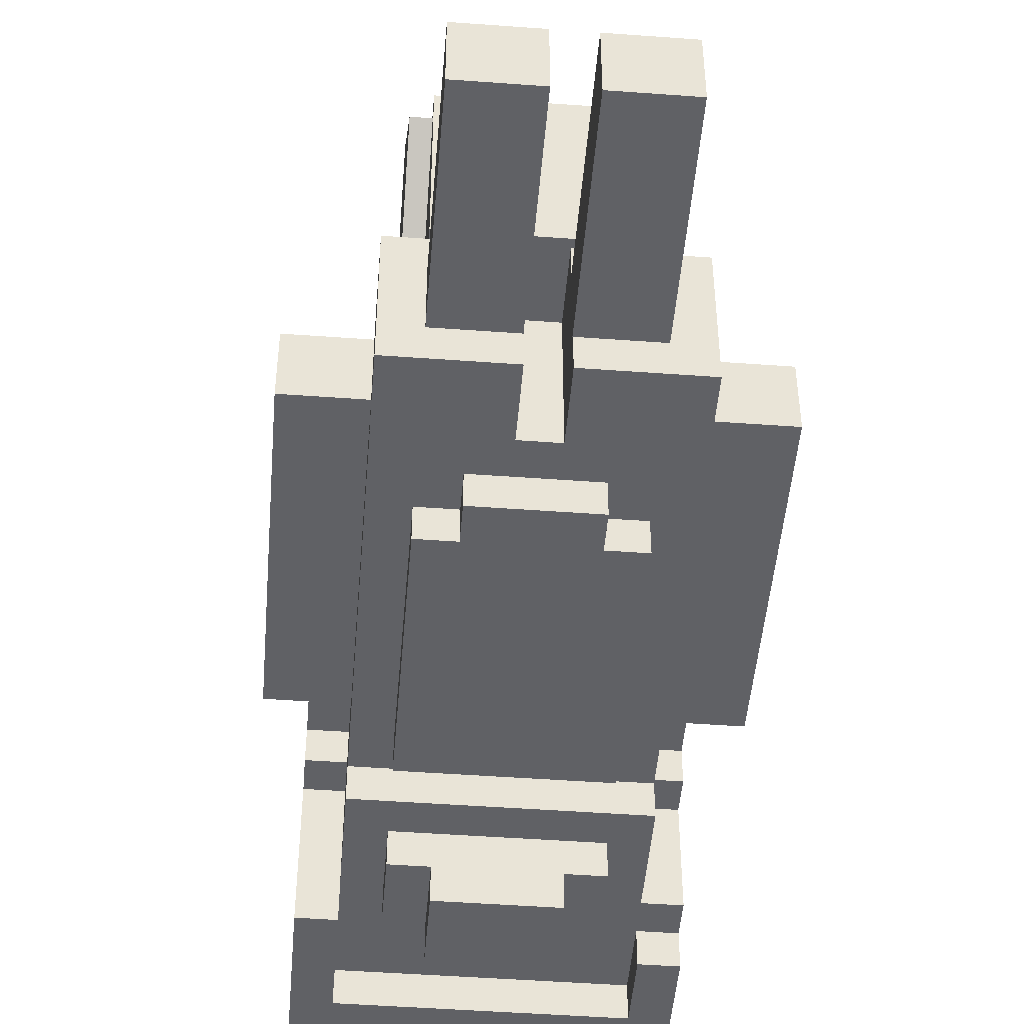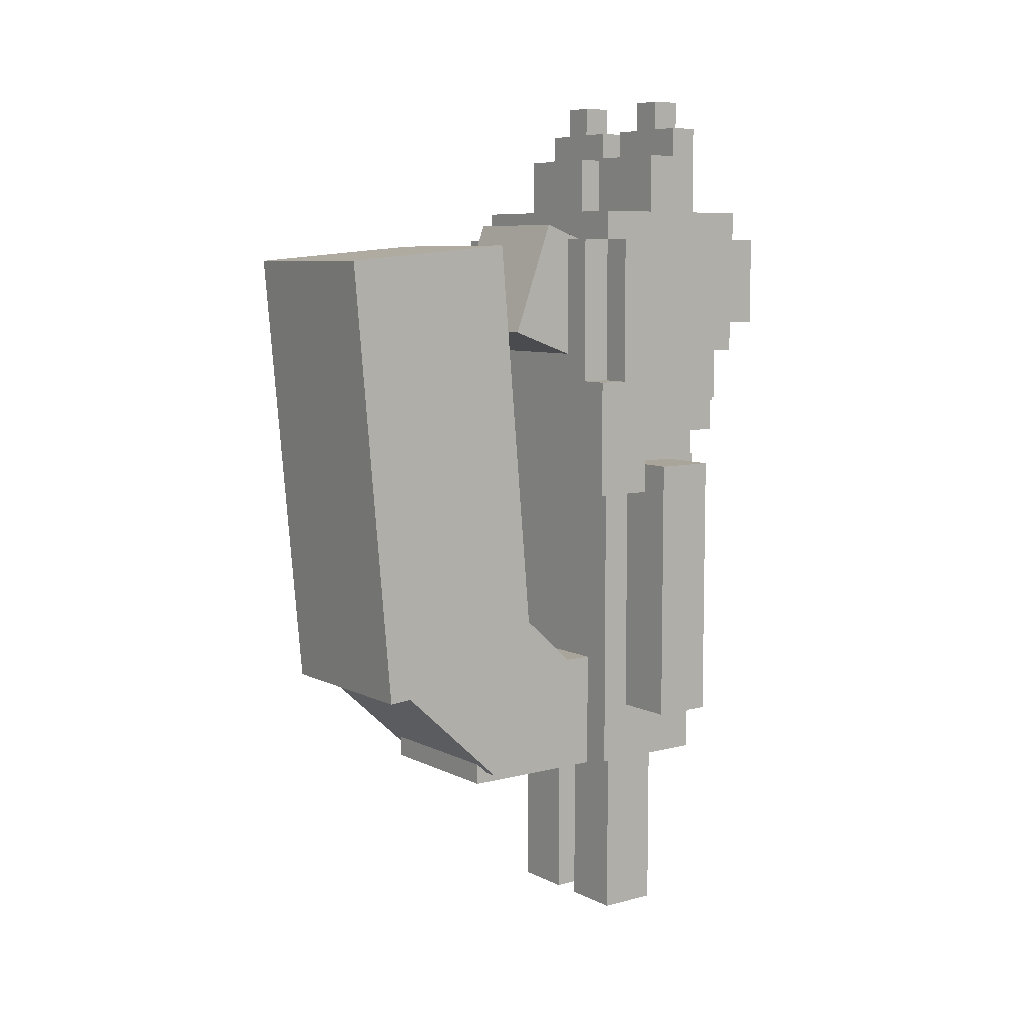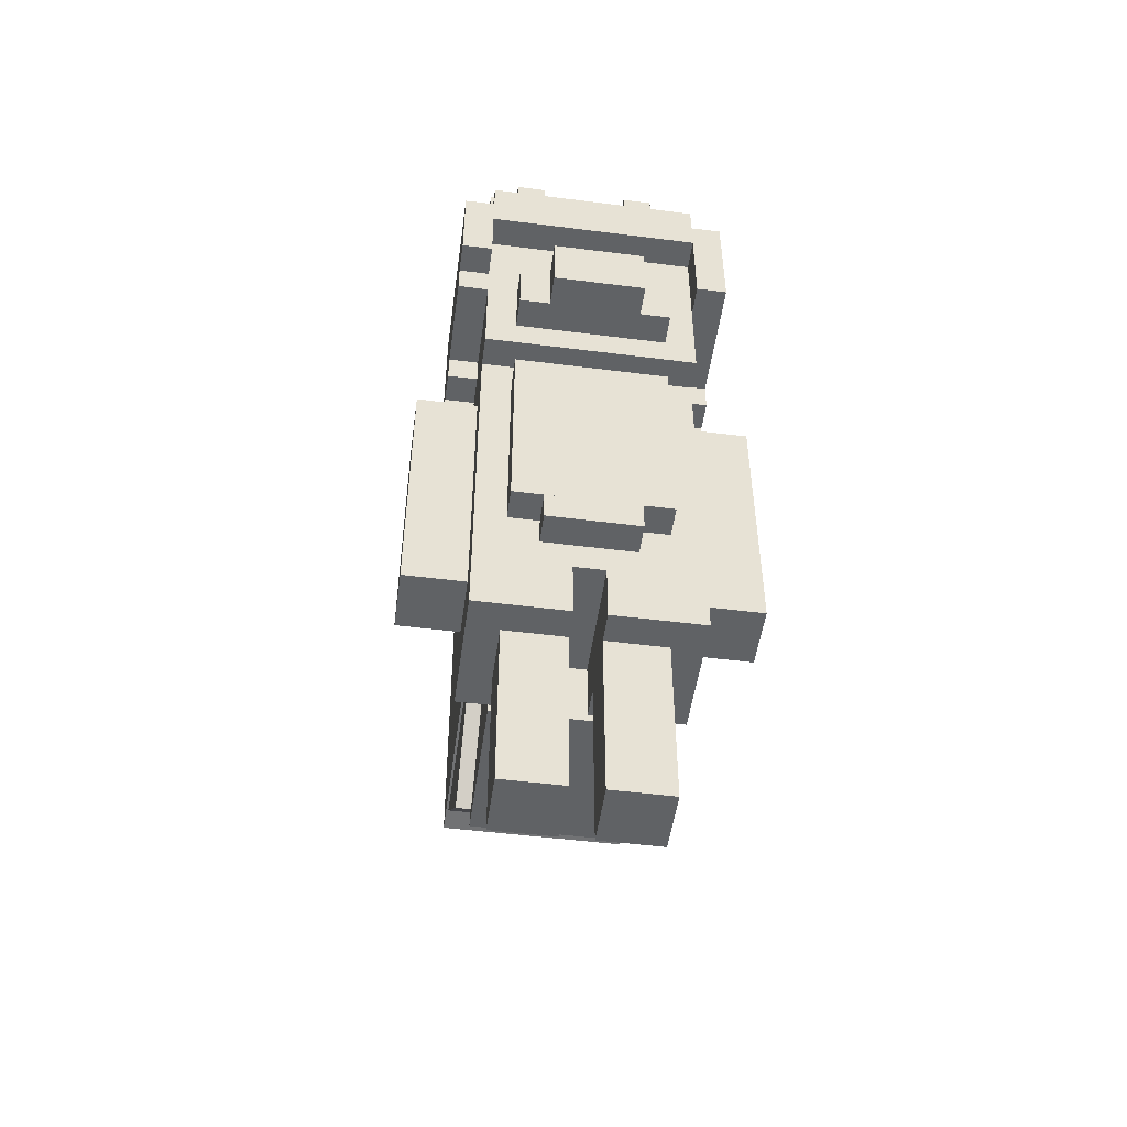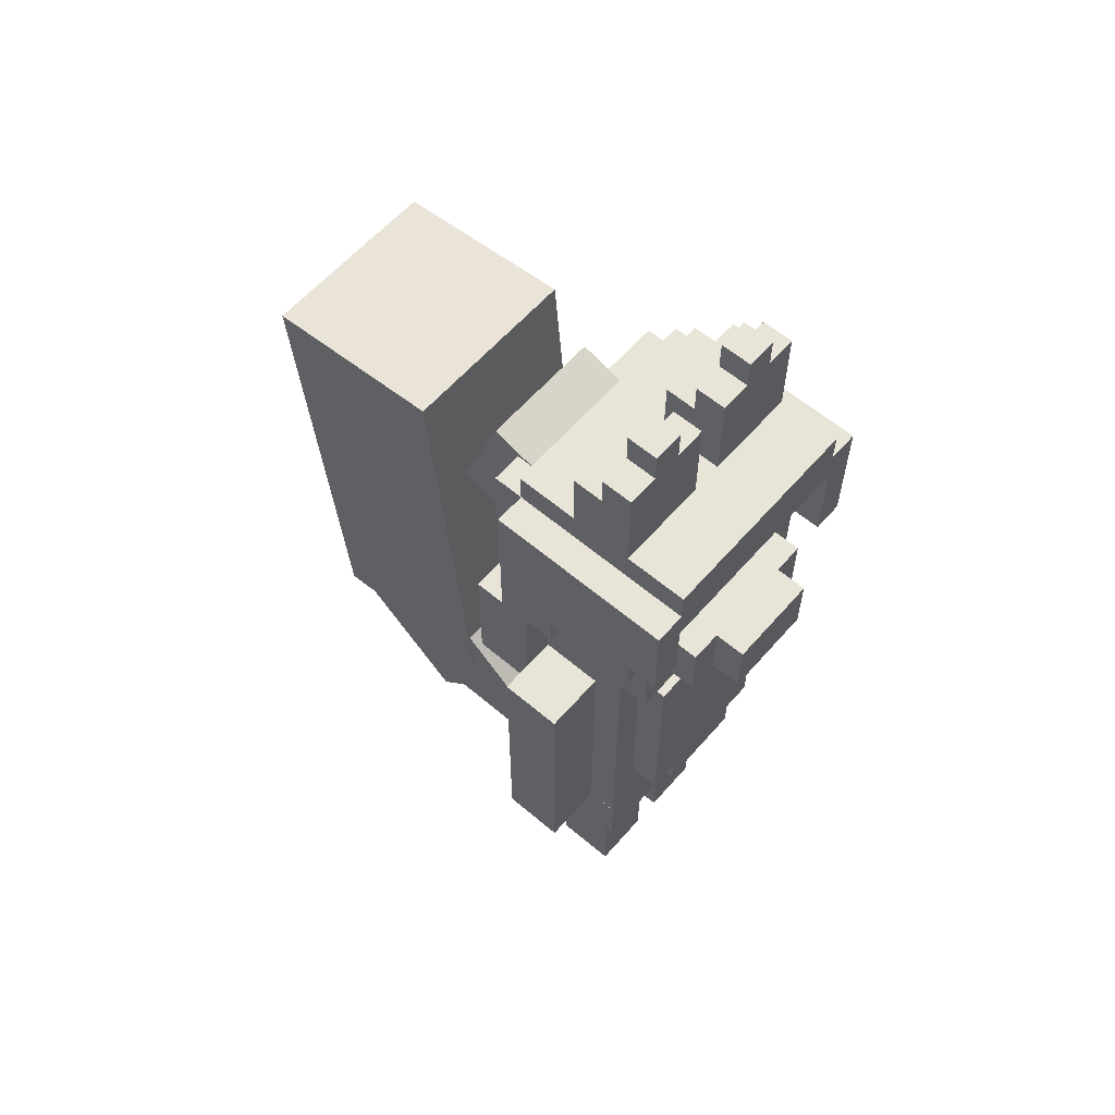
<metadata>
{"format":"obj","ext":"obj","renderer":"f3d","projection":"perspective","resolution":1024,"background":"white","views":[{"elev":-48.2,"azim":-4.7,"up":"+Z"},{"elev":7.5,"azim":53.7,"up":"+Y"},{"elev":-50.5,"azim":172.1,"up":"+Y"},{"elev":60.2,"azim":130.9,"up":"+Y"}]}
</metadata>
<code>
o body
v 0.1875 1.125 0.1875
v 0.1875 1.125 -0.0625
v 0.1875 0.5 0.1875
v 0.1875 0.5 -0.0625
v -0.25 1.125 -0.0625
v -0.25 1.125 0.1875
v -0.25 0.5 -0.0625
v -0.25 0.5 0.1875
f 4 7 5 2
f 3 4 2 1
f 8 3 1 6
f 7 8 6 5
f 6 1 2 5
f 7 4 3 8
o cube
v 0.125 1.062 -0.125
v 0.125 0.625 -0.125
v 0.125 1.062 -0.0625
v 0.125 0.625 -0.0625
v -0.1875 0.625 -0.125
v -0.1875 1.062 -0.125
v -0.1875 0.625 -0.0625
v -0.1875 1.062 -0.0625
f 12 15 13 10
f 11 12 10 9
f 16 11 9 14
f 15 16 14 13
f 14 9 10 13
f 15 12 11 16
o cube.001
v 0.0625 0.625 -0.125
v 0.0625 0.5625 -0.125
v 0.0625 0.625 -0.0625
v 0.0625 0.5625 -0.0625
v -0.125 0.5625 -0.125
v -0.125 0.625 -0.125
v -0.125 0.5625 -0.0625
v -0.125 0.625 -0.0625
f 20 23 21 18
f 19 20 18 17
f 24 19 17 22
f 23 24 22 21
f 22 17 18 21
f 23 20 19 24
o cube.002
v 0.125 1.594 0.3033
v 0.125 1.53 0.1271
v 0.125 1.359 0.3888
v 0.125 1.295 0.2126
v -0.125 1.53 0.1271
v -0.125 1.594 0.3033
v -0.125 1.295 0.2126
v -0.125 1.359 0.3888
f 28 31 29 26
f 27 28 26 25
f 32 27 25 30
f 31 32 30 29
f 30 25 26 29
f 31 28 27 32
o head
v -0.25 1.375 0.1875
v -0.25 1.375 -0.125
v -0.25 1.312 0.1875
v -0.25 1.312 -0.125
v -0.3125 1.375 -0.125
v -0.3125 1.375 0.1875
v -0.3125 1.312 -0.125
v -0.3125 1.312 0.1875
f 36 39 37 34
f 35 36 34 33
f 40 35 33 38
f 39 40 38 37
f 38 33 34 37
f 39 36 35 40
o head.001
v 0.25 1.438 0.1875
v 0.25 1.438 -0.125
v 0.25 1.375 0.1875
v 0.25 1.375 -0.125
v 0.1875 1.438 -0.125
v 0.1875 1.438 0.1875
v 0.1875 1.375 -0.125
v 0.1875 1.375 0.1875
f 44 47 45 42
f 43 44 42 41
f 48 43 41 46
f 47 48 46 45
f 46 41 42 45
f 47 44 43 48
o head.002
v -0.25 1.312 0.1875
v -0.25 1.312 0.0625
v -0.25 1.25 0.1875
v -0.25 1.25 0.0625
v -0.3125 1.312 0.0625
v -0.3125 1.312 0.1875
v -0.3125 1.25 0.0625
v -0.3125 1.25 0.1875
f 52 55 53 50
f 51 52 50 49
f 56 51 49 54
f 55 56 54 53
f 54 49 50 53
f 55 52 51 56
o head.003
v 0.25 1.375 0.1875
v 0.25 1.375 -0.125
v 0.25 1.312 0.1875
v 0.25 1.312 -0.125
v 0.1875 1.375 -0.125
v 0.1875 1.375 0.1875
v 0.1875 1.312 -0.125
v 0.1875 1.312 0.1875
f 60 63 61 58
f 59 60 58 57
f 64 59 57 62
f 63 64 62 61
f 62 57 58 61
f 63 60 59 64
o head.004
v 0.25 1.312 0.1875
v 0.25 1.312 0.0625
v 0.25 1.25 0.1875
v 0.25 1.25 0.0625
v 0.1875 1.312 0.0625
v 0.1875 1.312 0.1875
v 0.1875 1.25 0.0625
v 0.1875 1.25 0.1875
f 68 71 69 66
f 67 68 66 65
f 72 67 65 70
f 71 72 70 69
f 70 65 66 69
f 71 68 67 72
o head.005
v -0.25 1.562 -0.125
v -0.25 1.562 -0.1875
v -0.25 1.312 -0.125
v -0.25 1.312 -0.1875
v -0.3125 1.562 -0.1875
v -0.3125 1.562 -0.125
v -0.3125 1.312 -0.1875
v -0.3125 1.312 -0.125
f 76 79 77 74
f 75 76 74 73
f 80 75 73 78
f 79 80 78 77
f 78 73 74 77
f 79 76 75 80
o head.006
v 0.25 1.562 -0.125
v 0.25 1.562 -0.1875
v 0.25 1.375 -0.125
v 0.25 1.375 -0.1875
v 0.1875 1.562 -0.1875
v 0.1875 1.562 -0.125
v 0.1875 1.375 -0.1875
v 0.1875 1.375 -0.125
f 84 87 85 82
f 83 84 82 81
f 88 83 81 86
f 87 88 86 85
f 86 81 82 85
f 87 84 83 88
o head.007
v 0.1875 1.625 -0.125
v 0.1875 1.625 -0.1875
v 0.1875 1.5 -0.125
v 0.1875 1.5 -0.1875
v -0.25 1.625 -0.1875
v -0.25 1.625 -0.125
v -0.25 1.5 -0.1875
v -0.25 1.5 -0.125
f 92 95 93 90
f 91 92 90 89
f 96 91 89 94
f 95 96 94 93
f 94 89 90 93
f 95 92 91 96
o head.008
v 0.25 1.25 0.25
v 0.25 1.25 0.125
v 0.25 1.188 0.25
v 0.25 1.188 0.125
v 0.1875 1.25 0.125
v 0.1875 1.25 0.25
v 0.1875 1.188 0.125
v 0.1875 1.188 0.25
f 100 103 101 98
f 99 100 98 97
f 104 99 97 102
f 103 104 102 101
f 102 97 98 101
f 103 100 99 104
o head.009
v 0.25 1.188 0.25
v 0.25 1.188 0.125
v 0.25 1.125 0.25
v 0.25 1.125 0.125
v 0.1875 1.188 0.125
v 0.1875 1.188 0.25
v 0.1875 1.125 0.125
v 0.1875 1.125 0.25
f 108 111 109 106
f 107 108 106 105
f 112 107 105 110
f 111 112 110 109
f 110 105 106 109
f 111 108 107 112
o head.010
v 0.25 1.125 0.25
v 0.25 1.125 0.125
v 0.25 1.062 0.25
v 0.25 1.062 0.125
v 0.1875 1.125 0.125
v 0.1875 1.125 0.25
v 0.1875 1.062 0.125
v 0.1875 1.062 0.25
f 116 119 117 114
f 115 116 114 113
f 120 115 113 118
f 119 120 118 117
f 118 113 114 117
f 119 116 115 120
o head.011
v 0.25 1.062 0.25
v 0.25 1.062 0.125
v 0.25 1 0.25
v 0.25 1 0.125
v 0.1875 1.062 0.125
v 0.1875 1.062 0.25
v 0.1875 1 0.125
v 0.1875 1 0.25
f 124 127 125 122
f 123 124 122 121
f 128 123 121 126
f 127 128 126 125
f 126 121 122 125
f 127 124 123 128
o head.012
v -0.25 1.25 0.25
v -0.25 1.25 0.125
v -0.25 1.188 0.25
v -0.25 1.188 0.125
v -0.3125 1.25 0.125
v -0.3125 1.25 0.25
v -0.3125 1.188 0.125
v -0.3125 1.188 0.25
f 132 135 133 130
f 131 132 130 129
f 136 131 129 134
f 135 136 134 133
f 134 129 130 133
f 135 132 131 136
o head.013
v -0.25 1.188 0.25
v -0.25 1.188 0.125
v -0.25 1.125 0.25
v -0.25 1.125 0.125
v -0.3125 1.188 0.125
v -0.3125 1.188 0.25
v -0.3125 1.125 0.125
v -0.3125 1.125 0.25
f 140 143 141 138
f 139 140 138 137
f 144 139 137 142
f 143 144 142 141
f 142 137 138 141
f 143 140 139 144
o head.014
v -0.25 1.125 0.25
v -0.25 1.125 0.125
v -0.25 1.062 0.25
v -0.25 1.062 0.125
v -0.3125 1.125 0.125
v -0.3125 1.125 0.25
v -0.3125 1.062 0.125
v -0.3125 1.062 0.25
f 148 151 149 146
f 147 148 146 145
f 152 147 145 150
f 151 152 150 149
f 150 145 146 149
f 151 148 147 152
o head.015
v -0.25 1.062 0.25
v -0.25 1.062 0.125
v -0.25 1 0.25
v -0.25 1 0.125
v -0.3125 1.062 0.125
v -0.3125 1.062 0.25
v -0.3125 1 0.125
v -0.3125 1 0.25
f 156 159 157 154
f 155 156 154 153
f 160 155 153 158
f 159 160 158 157
f 158 153 154 157
f 159 156 155 160
o head.016
v 0.1875 1.125 0.25
v 0.1875 1.125 0.1875
v 0.1875 1 0.25
v 0.1875 1 0.1875
v -0.25 1.125 0.1875
v -0.25 1.125 0.25
v -0.25 1 0.1875
v -0.25 1 0.25
f 164 167 165 162
f 163 164 162 161
f 168 163 161 166
f 167 168 166 165
f 166 161 162 165
f 167 164 163 168
o head.017
v 0.1875 1.562 0.25
v 0.1875 1.562 -0.125
v 0.1875 1.125 0.25
v 0.1875 1.125 -0.125
v -0.25 1.562 -0.125
v -0.25 1.562 0.25
v -0.25 1.125 -0.125
v -0.25 1.125 0.25
f 172 175 173 170
f 171 172 170 169
f 176 171 169 174
f 175 176 174 173
f 174 169 170 173
f 175 172 171 176
o head.018
v 0.1875 1.812 -0
v 0.1875 1.812 -0.0625
v 0.1875 1.625 -0
v 0.1875 1.625 -0.0625
v 0 1.812 -0.0625
v 0 1.812 -0
v 0 1.625 -0.0625
v 0 1.625 -0
f 180 183 181 178
f 179 180 178 177
f 184 179 177 182
f 183 184 182 181
f 182 177 178 181
f 183 180 179 184
o head.019
v -0.0625 1.812 -0
v -0.0625 1.812 -0.0625
v -0.0625 1.625 -0
v -0.0625 1.625 -0.0625
v -0.25 1.812 -0.0625
v -0.25 1.812 -0
v -0.25 1.625 -0.0625
v -0.25 1.625 -0
f 188 191 189 186
f 187 188 186 185
f 192 187 185 190
f 191 192 190 189
f 190 185 186 189
f 191 188 187 192
o head.020
v 0.125 1.312 -0.125
v 0.125 1.312 -0.1875
v 0.125 1.188 -0.125
v 0.125 1.188 -0.1875
v -0.1875 1.312 -0.1875
v -0.1875 1.312 -0.125
v -0.1875 1.188 -0.1875
v -0.1875 1.188 -0.125
f 196 199 197 194
f 195 196 194 193
f 200 195 193 198
f 199 200 198 197
f 198 193 194 197
f 199 196 195 200
o head.021
v -0.125 1.875 -0
v -0.125 1.875 -0.0625
v -0.125 1.812 -0
v -0.125 1.812 -0.0625
v -0.1875 1.875 -0.0625
v -0.1875 1.875 -0
v -0.1875 1.812 -0.0625
v -0.1875 1.812 -0
f 204 207 205 202
f 203 204 202 201
f 208 203 201 206
f 207 208 206 205
f 206 201 202 205
f 207 204 203 208
o head.022
v 0.125 1.875 -0
v 0.125 1.875 -0.0625
v 0.125 1.812 -0
v 0.125 1.812 -0.0625
v 0.0625 1.875 -0.0625
v 0.0625 1.875 -0
v 0.0625 1.812 -0.0625
v 0.0625 1.812 -0
f 212 215 213 210
f 211 212 210 209
f 216 211 209 214
f 215 216 214 213
f 214 209 210 213
f 215 212 211 216
o head.023
v 0.1875 1.625 0.1875
v 0.1875 1.625 -0.125
v 0.1875 1.562 0.1875
v 0.1875 1.562 -0.125
v -0.25 1.625 -0.125
v -0.25 1.625 0.1875
v -0.25 1.562 -0.125
v -0.25 1.562 0.1875
f 220 223 221 218
f 219 220 218 217
f 224 219 217 222
f 223 224 222 221
f 222 217 218 221
f 223 220 219 224
o head.024
v 0.25 1.5 0.1875
v 0.25 1.5 -0.125
v 0.25 1.438 0.1875
v 0.25 1.438 -0.125
v 0.1875 1.5 -0.125
v 0.1875 1.5 0.1875
v 0.1875 1.438 -0.125
v 0.1875 1.438 0.1875
f 228 231 229 226
f 227 228 226 225
f 232 227 225 230
f 231 232 230 229
f 230 225 226 229
f 231 228 227 232
o head.025
v 0.0625 1.312 -0.1875
v 0.0625 1.312 -0.25
v 0.0625 1.188 -0.1875
v 0.0625 1.188 -0.25
v -0.125 1.312 -0.25
v -0.125 1.312 -0.1875
v -0.125 1.188 -0.25
v -0.125 1.188 -0.1875
f 236 239 237 234
f 235 236 234 233
f 240 235 233 238
f 239 240 238 237
f 238 233 234 237
f 239 236 235 240
o head.026
v 0.1875 1.75 0.0625
v 0.1875 1.75 -0
v 0.1875 1.625 0.0625
v 0.1875 1.625 -0
v 0 1.75 -0
v 0 1.75 0.0625
v 0 1.625 -0
v 0 1.625 0.0625
f 244 247 245 242
f 243 244 242 241
f 248 243 241 246
f 247 248 246 245
f 246 241 242 245
f 247 244 243 248
o head.027
v -0.0625 1.75 0.0625
v -0.0625 1.75 -0
v -0.0625 1.625 0.0625
v -0.0625 1.625 -0
v -0.25 1.75 -0
v -0.25 1.75 0.0625
v -0.25 1.625 -0
v -0.25 1.625 0.0625
f 252 255 253 250
f 251 252 250 249
f 256 251 249 254
f 255 256 254 253
f 254 249 250 253
f 255 252 251 256
o head.028
v -0.25 1.562 0.1875
v -0.25 1.562 -0.125
v -0.25 1.5 0.1875
v -0.25 1.5 -0.125
v -0.3125 1.562 -0.125
v -0.3125 1.562 0.1875
v -0.3125 1.5 -0.125
v -0.3125 1.5 0.1875
f 260 263 261 258
f 259 260 258 257
f 264 259 257 262
f 263 264 262 261
f 262 257 258 261
f 263 260 259 264
o head.029
v 0.25 1.562 0.1875
v 0.25 1.562 -0.125
v 0.25 1.5 0.1875
v 0.25 1.5 -0.125
v 0.1875 1.562 -0.125
v 0.1875 1.562 0.1875
v 0.1875 1.5 -0.125
v 0.1875 1.5 0.1875
f 268 271 269 266
f 267 268 266 265
f 272 267 265 270
f 271 272 270 269
f 270 265 266 269
f 271 268 267 272
o head.030
v -0.25 1.438 0.1875
v -0.25 1.438 -0.125
v -0.25 1.375 0.1875
v -0.25 1.375 -0.125
v -0.3125 1.438 -0.125
v -0.3125 1.438 0.1875
v -0.3125 1.375 -0.125
v -0.3125 1.375 0.1875
f 276 279 277 274
f 275 276 274 273
f 280 275 273 278
f 279 280 278 277
f 278 273 274 277
f 279 276 275 280
o head.031
v -0.25 1.5 0.1875
v -0.25 1.5 -0.125
v -0.25 1.438 0.1875
v -0.25 1.438 -0.125
v -0.3125 1.5 -0.125
v -0.3125 1.5 0.1875
v -0.3125 1.438 -0.125
v -0.3125 1.438 0.1875
f 284 287 285 282
f 283 284 282 281
f 288 283 281 286
f 287 288 286 285
f 286 281 282 285
f 287 284 283 288
o leg0
v 0.3128 1.062 0.125
v 0.3128 1.062 -0
v 0.3128 0.5 0.125
v 0.3128 0.5 -0
v 0.1878 1.062 -0
v 0.1878 1.062 0.125
v 0.1878 0.5 -0
v 0.1878 0.5 0.125
f 292 295 293 290
f 291 292 290 289
f 296 291 289 294
f 295 296 294 293
f 294 289 290 293
f 295 292 291 296
o leg1
v -0.2503 1.062 0.125
v -0.2503 1.062 -0
v -0.2503 0.5 0.125
v -0.2503 0.5 -0
v -0.3753 1.062 -0
v -0.3753 1.062 0.125
v -0.3753 0.5 -0
v -0.3753 0.5 0.125
f 300 303 301 298
f 299 300 298 297
f 304 299 297 302
f 303 304 302 301
f 302 297 298 301
f 303 300 299 304
o leg2
v 0.1878 0.5 0.1875
v 0.1878 0.5 -0.0625
v 0.1878 0.375 0.1875
v 0.1878 0.375 -0.0625
v 0.000312 0.5 -0.0625
v 0.000312 0.5 0.1875
v 0.000312 0.375 -0.0625
v 0.000312 0.375 0.1875
f 308 311 309 306
f 307 308 306 305
f 312 307 305 310
f 311 312 310 309
f 310 305 306 309
f 311 308 307 312
o leg3
v -0.06281 0.5 0.1875
v -0.06281 0.5 -0.0625
v -0.06281 0.375 0.1875
v -0.06281 0.375 -0.0625
v -0.2503 0.5 -0.0625
v -0.2503 0.5 0.1875
v -0.2503 0.375 -0.0625
v -0.2503 0.375 0.1875
f 316 319 317 314
f 315 316 314 313
f 320 315 313 318
f 319 320 318 317
f 318 313 314 317
f 319 316 315 320
o leg4
v 0.1247 0.375 0.125
v 0.1247 0.375 -0
v 0.1247 0 0.125
v 0.1247 -0 -0
v -0.000312 0.375 -0
v -0.000312 0.375 0.125
v -0.000312 -0 -0
v -0.000312 0 0.125
f 324 327 325 322
f 323 324 322 321
f 328 323 321 326
f 327 328 326 325
f 326 321 322 325
f 327 324 323 328
o leg4.001
v -0.06281 0.375 0.125
v -0.06281 0.375 -0
v -0.06281 0 0.125
v -0.06281 0 0
v -0.1878 0.375 -0
v -0.1878 0.375 0.125
v -0.1878 0 0
v -0.1878 0 0.125
f 332 335 333 330
f 331 332 330 329
f 336 331 329 334
f 335 336 334 333
f 334 329 330 333
f 335 332 331 336
o tail
v 0.16 0.6137 0.374
v 0.16 0.581 0.7476
v 0.16 1.548 0.4557
v 0.16 1.515 0.8293
v -0.215 0.581 0.7476
v -0.215 0.6137 0.374
v -0.215 1.515 0.8293
v -0.215 1.548 0.4557
f 340 343 341 338
f 339 340 338 337
f 344 339 337 342
f 343 344 342 341
f 342 337 338 341
f 343 340 339 344
o tail.001
v 0.125 0.6094 0.1875
v 0.125 0.3594 0.1875
v 0.125 0.6094 0.5
v 0.125 0.3594 0.5
v -0.1875 0.3594 0.1875
v -0.1875 0.6094 0.1875
v -0.1875 0.3594 0.5
v -0.1875 0.6094 0.5
f 348 351 349 346
f 347 348 346 345
f 352 347 345 350
f 351 352 350 349
f 350 345 346 349
f 351 348 347 352
o tail.002
v 0.1554 0.6116 0.2648
v 0.1554 0.3812 0.4759
v 0.1554 0.8228 0.4952
v 0.1554 0.5924 0.7063
v -0.2196 0.3812 0.4759
v -0.2196 0.6116 0.2648
v -0.2196 0.5924 0.7063
v -0.2196 0.8228 0.4952
f 356 359 357 354
f 355 356 354 353
f 360 355 353 358
f 359 360 358 357
f 358 353 354 357
f 359 356 355 360

</code>
